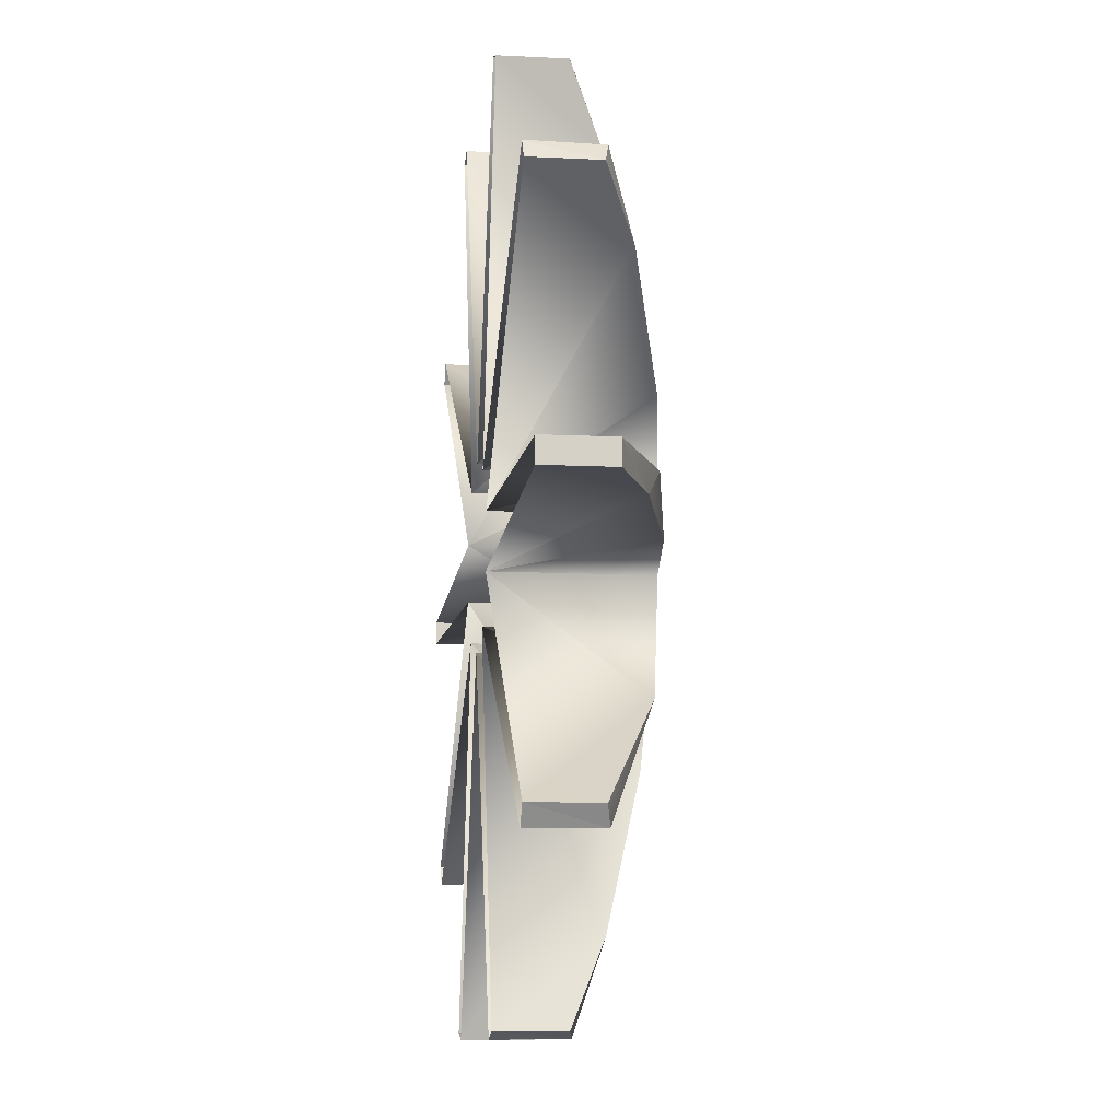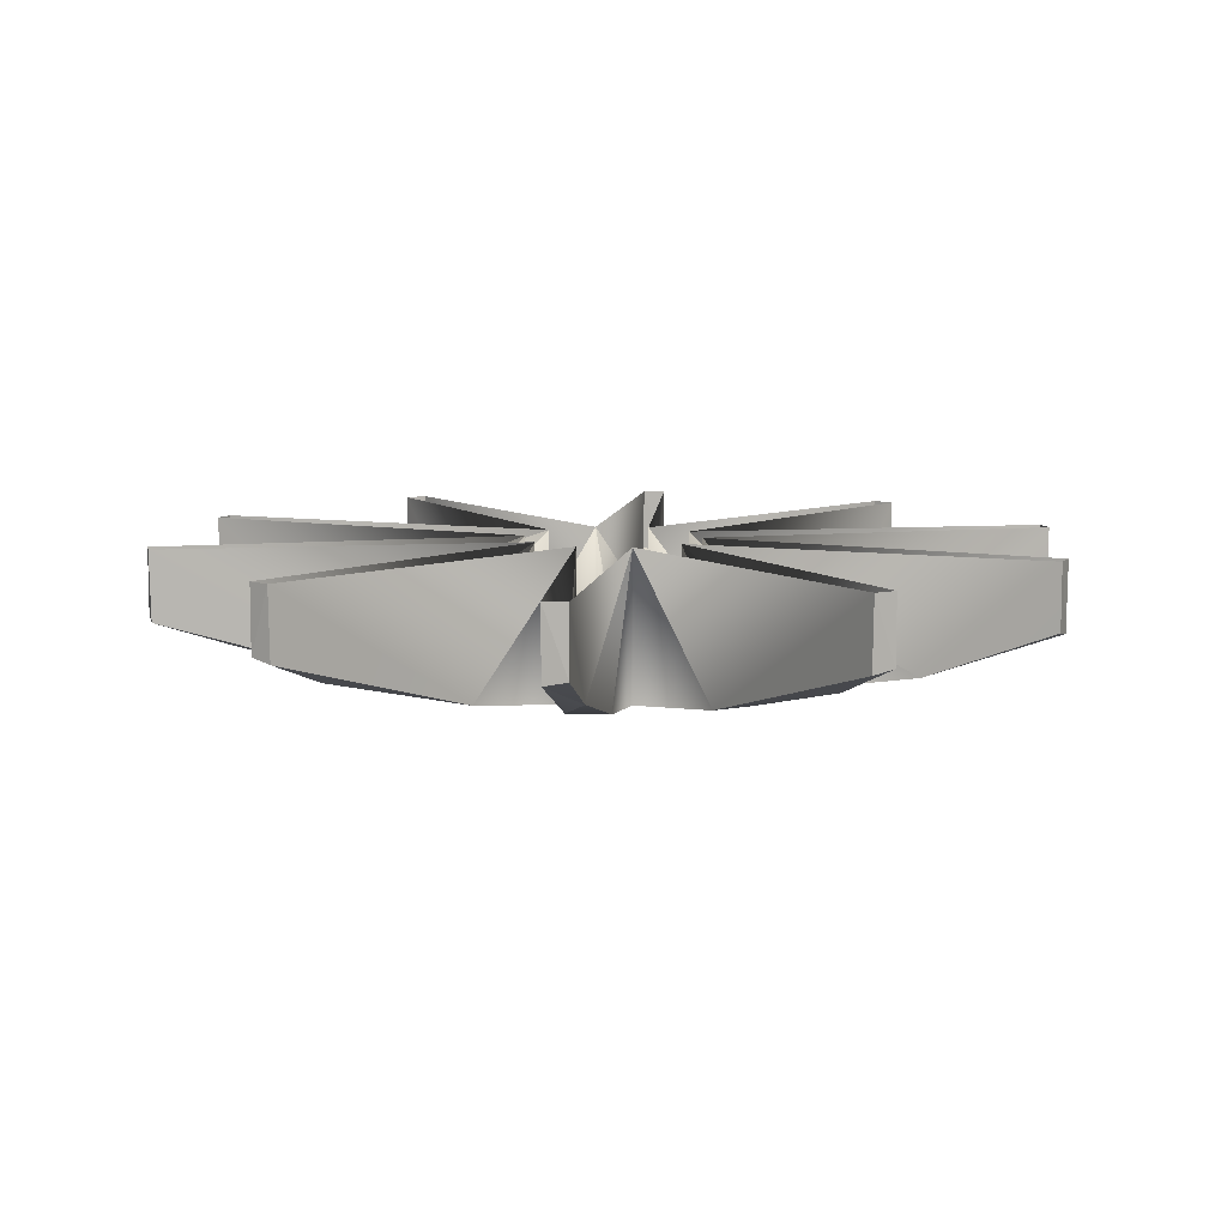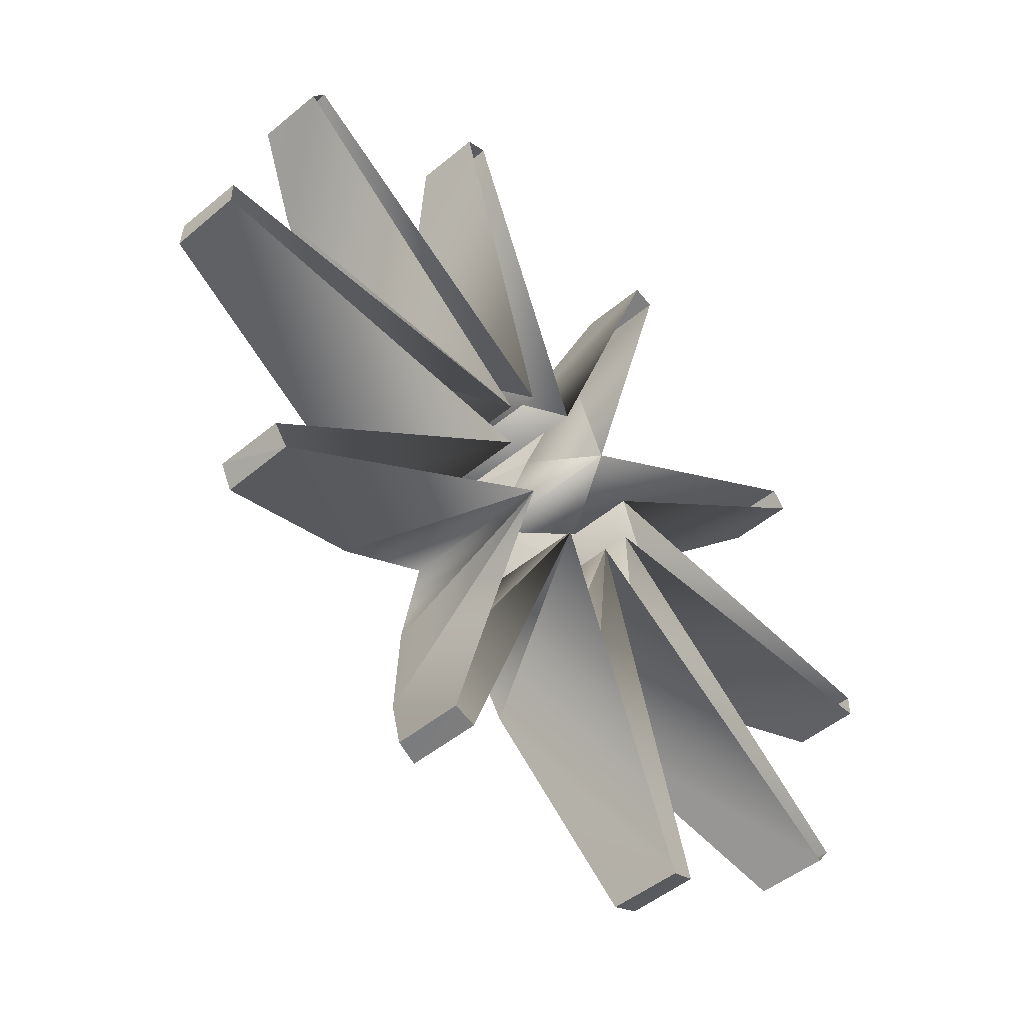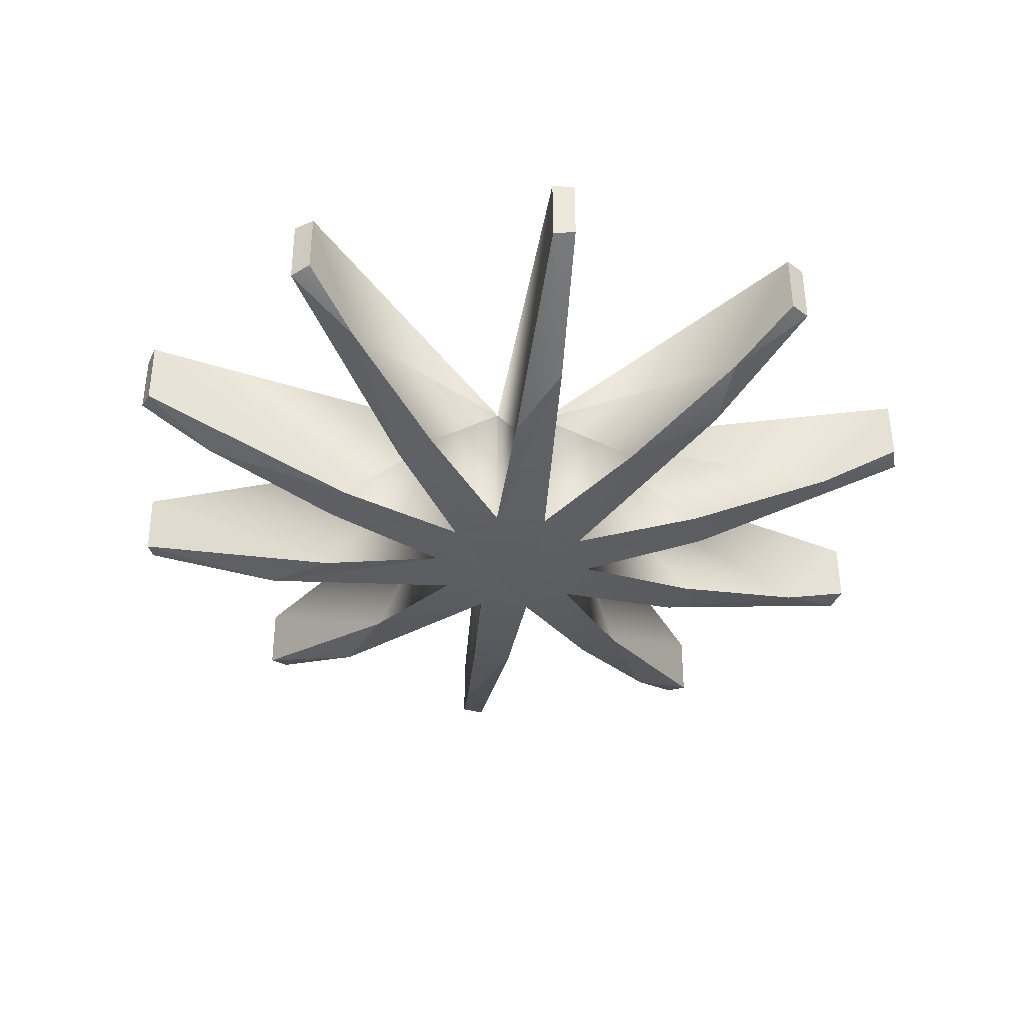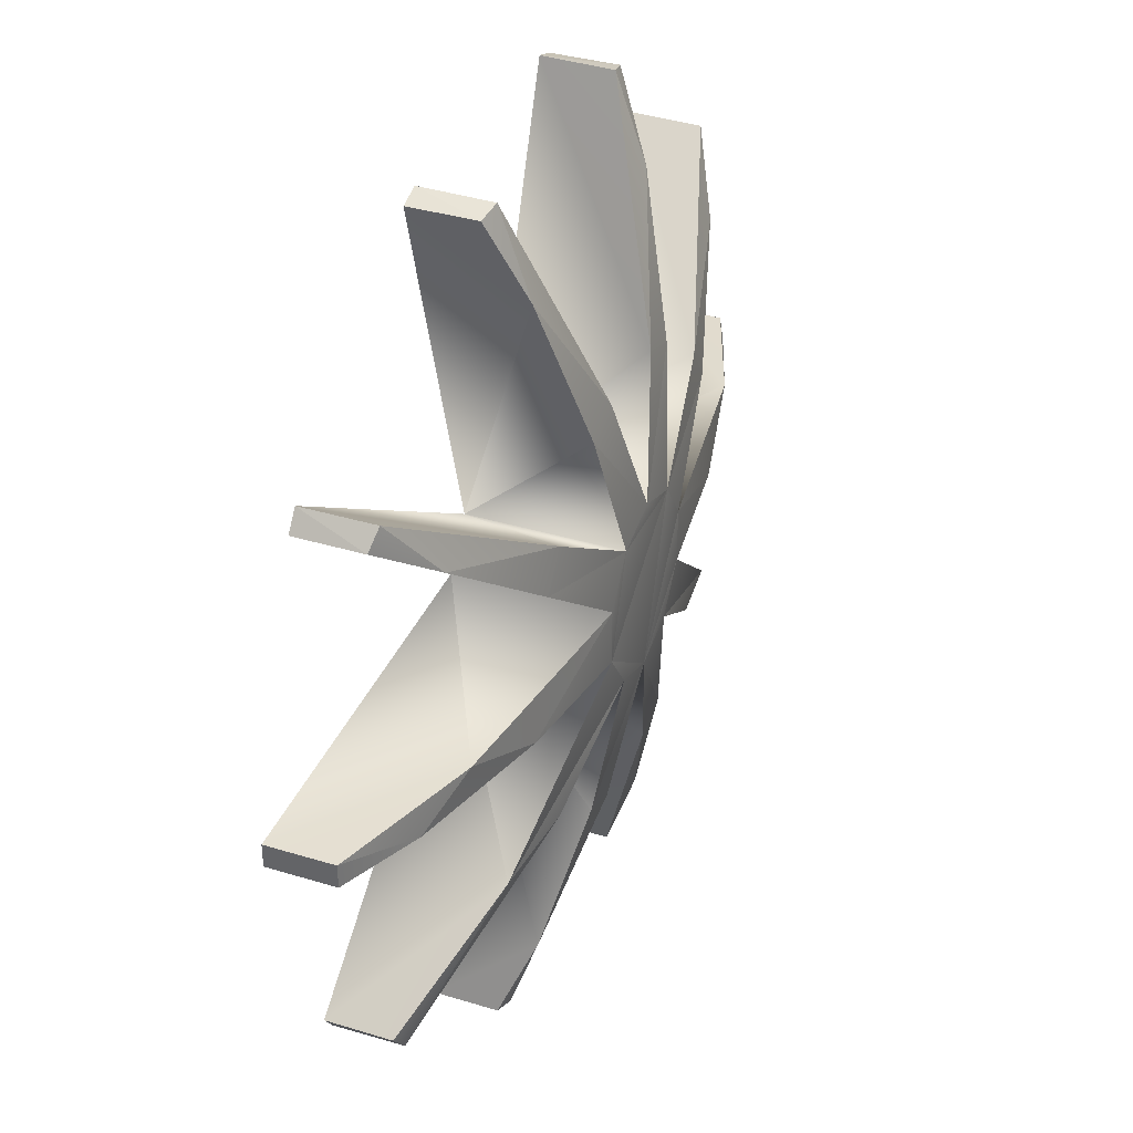
<metadata>
{"format":"obj","ext":"obj","renderer":"f3d","projection":"perspective","resolution":1024,"background":"white","views":[{"elev":-10.4,"azim":82.7,"up":"+Y"},{"elev":8.5,"azim":-156.0,"up":"+Z"},{"elev":-48.6,"azim":-47.1,"up":"+Y"},{"elev":-38.3,"azim":47.2,"up":"+Z"},{"elev":35.7,"azim":111.9,"up":"+Y"}]}
</metadata>
<code>
o LM_F_FL6_swLB2
v 508.5 1719 -210.4
v 509.6 1382 -327.2
v 598 1696 -193.8
v 508.5 1719 -210.4
v 186.9 855.3 -473.9
v 509.6 1382 -327.2
v 510.4 1724 67.71
v 508.5 1719 -210.4
v 598 1696 -193.8
v 509.6 1382 -327.2
v 598 1696 67.71
v 598 1696 -193.8
v 186.9 855.3 -473.9
v 508.5 1719 -210.4
v 510.4 1724 67.71
v 186.9 855.3 -473.9
v 348.9 802.6 -473.9
v 509.6 1382 -327.2
v 598 1696 67.71
v 510.4 1724 67.71
v 598 1696 -193.8
v -186.9 855.3 -473.9
v -508.5 1719 -210.4
v -509.6 1382 -327.2
v -509.6 1382 -327.2
v -508.5 1719 -210.4
v -598 1696 -193.8
v -510.4 1724 67.71
v -508.5 1719 -210.4
v -186.9 855.3 -473.9
v -348.9 802.6 -473.9
v -186.9 855.3 -473.9
v -509.6 1382 -327.2
v -598 1696 -193.8
v -508.5 1719 -210.4
v -510.4 1724 67.71
v -598 1696 67.71
v -509.6 1382 -327.2
v -598 1696 -193.8
v 186.9 855.3 -473.9
v -0.0008834 353.3 -540.6
v 348.9 802.6 -473.9
v -598 1696 67.71
v -598 1696 -193.8
v -510.4 1724 67.71
v -0.0008834 353.3 -540.6
v -186.9 855.3 -473.9
v -348.9 802.6 -473.9
v 1419 1092 -210.4
v 651.3 582.9 -473.9
v 1222 819 -327.2
v 509.6 1382 -327.2
v 205.1 286.6 67.71
v 598 1696 67.71
v 205.1 286.6 67.71
v 509.6 1382 -327.2
v 348.9 802.6 -473.9
v 651.3 582.9 -473.9
v 751.5 445 -473.9
v 1222 819 -327.2
v -0.0008834 353.3 -540.6
v 205.1 286.7 -540.6
v 348.9 802.6 -473.9
v 510.4 1724 67.71
v -0.0008834 353.3 67.71
v 186.9 855.3 -473.9
v 1419 1092 -210.4
v 1222 819 -327.2
v 1478 1021 -193.8
v 651.3 582.9 -473.9
v 1419 1092 -210.4
v 1424 1096 67.71
v 651.3 582.9 -473.9
v 205.1 286.7 -540.6
v 751.5 445 -473.9
v -205.1 286.6 -540.6
v -0.0008834 353.3 -540.6
v -348.9 802.6 -473.9
v -510.4 1724 67.71
v -186.9 855.3 -473.9
v -0.0008834 353.3 67.71
v -205.1 286.6 67.71
v -348.9 802.6 -473.9
v -509.6 1382 -327.2
v -509.6 1382 -327.2
v -598 1696 67.71
v -205.1 286.6 67.71
v 1424 1096 67.71
v 1419 1092 -210.4
v 1478 1021 -193.8
v 1222 819 -327.2
v 1478 1021 67.71
v 1478 1021 -193.8
v 205.1 286.7 -540.6
v -0.0008834 353.3 -540.6
v -205.1 286.6 -540.6
v 205.1 286.7 -540.6
v 331.9 112.2 -540.6
v 751.5 445 -473.9
v -0.0008834 353.3 67.71
v -0.0008834 353.3 -540.6
v 186.9 855.3 -473.9
v -0.0008834 353.3 67.71
v -186.9 855.3 -473.9
v -0.0008834 353.3 -540.6
v 348.9 802.6 -473.9
v 205.1 286.7 -540.6
v 205.1 286.6 67.71
v 1478 1021 67.71
v 1424 1096 67.71
v 1478 1021 -193.8
v -205.1 286.6 -540.6
v -651.3 582.9 -473.9
v -751.5 445 -473.9
v 1424 1096 67.71
v 205.1 286.6 67.71
v 651.3 582.9 -473.9
v 205.1 286.6 67.71
v 205.1 286.7 -540.6
v 651.3 582.9 -473.9
v 331.9 112.2 67.71
v 1222 819 -327.2
v 751.5 445 -473.9
v -205.1 286.6 -540.6
v 331.9 -103.5 -540.6
v 205.1 286.7 -540.6
v -205.1 286.6 67.71
v -205.1 286.6 -540.6
v -348.9 802.6 -473.9
v -751.5 445 -473.9
v -651.3 582.9 -473.9
v -1222 819 -327.2
v -331.9 112.2 -540.6
v -205.1 286.6 -540.6
v -751.5 445 -473.9
v 331.9 -103.5 -540.6
v 331.9 112.2 -540.6
v 205.1 286.7 -540.6
v 1222 819 -327.2
v 331.9 112.2 67.71
v 1478 1021 67.71
v -651.3 582.9 -473.9
v -1419 1092 -210.4
v -1222 819 -327.2
v -205.1 286.6 67.71
v -651.3 582.9 -473.9
v -205.1 286.6 -540.6
v 751.5 445 -473.9
v 331.9 112.2 -540.6
v 331.9 112.2 67.71
v -1424 1096 67.71
v -1419 1092 -210.4
v -651.3 582.9 -473.9
v 331.9 112.2 -540.6
v 331.9 -103.5 -540.6
v 867 -80.87 -473.9
v 1230 73.68 -401.6
v 331.9 112.2 -540.6
v 867 -80.87 -473.9
v -0.0004417 -344.6 -540.6
v -205.1 286.6 -540.6
v -331.9 112.2 -540.6
v -205.1 286.6 -540.6
v -0.0004417 -344.6 -540.6
v 331.9 -103.5 -540.6
v -1424 1096 67.71
v -651.3 582.9 -473.9
v -205.1 286.6 67.71
v -1222 819 -327.2
v -1419 1092 -210.4
v -1478 1021 -193.8
v 1230 73.68 -401.6
v 331.9 112.2 67.71
v 331.9 112.2 -540.6
v -331.9 112.2 67.71
v -751.5 445 -473.9
v -1222 819 -327.2
v -331.9 112.2 67.71
v -331.9 112.2 -540.6
v -751.5 445 -473.9
v -0.0004417 -344.6 -540.6
v -331.9 112.2 -540.6
v -331.9 -103.5 -540.6
v -1419 1092 -210.4
v -1424 1096 67.71
v -1478 1021 -193.8
v -1478 1021 67.71
v -1222 819 -327.2
v -1478 1021 -193.8
v -331.9 -103.5 -540.6
v -331.9 112.2 -540.6
v -867 -80.88 -473.9
v 867 -80.87 -473.9
v 1467 -54.82 -327.2
v 1230 73.68 -401.6
v -0.0004417 -344.6 -540.6
v 205.1 -278 -540.6
v 331.9 -103.5 -540.6
v -1222 819 -327.2
v -1478 1021 67.71
v -331.9 112.2 67.71
v 867 -80.87 -473.9
v 331.9 -103.5 -540.6
v 331.9 -103.5 67.71
v -331.9 -103.5 -540.6
v -205.1 -278 -540.6
v -0.0004417 -344.6 -540.6
v -1424 1096 67.71
v -1478 1021 67.71
v -1478 1021 -193.8
v -331.9 112.2 -540.6
v -1277 71.7 -392.1
v -867 -80.88 -473.9
v -1277 71.7 -392.1
v -331.9 112.2 -540.6
v -331.9 112.2 67.71
v 331.9 -103.5 67.71
v 1467 -54.82 -327.2
v 867 -80.87 -473.9
v 1230 73.68 -401.6
v 1467 -54.82 -327.2
v 1793 50.34 -193.8
v 331.9 -103.5 -540.6
v 205.1 -278 -540.6
v 992.3 -628.1 -418.9
v 1230 73.68 -401.6
v 1793 50.34 67.71
v 331.9 112.2 67.71
v -331.9 -103.5 67.71
v -331.9 -103.5 -540.6
v -867 -80.88 -473.9
v 992.3 -628.1 -418.9
v 331.9 -103.5 67.71
v 331.9 -103.5 -540.6
v 1230 73.68 -401.6
v 1793 50.34 -193.8
v 1793 50.34 67.71
v 205.1 -278 -540.6
v -0.0004417 -344.6 -540.6
v 348.9 -794 -473.9
v 1467 -54.82 -327.2
v 1793 -41.68 -193.8
v 1793 50.34 -193.8
v -205.1 -278 -540.6
v -331.9 -103.5 -540.6
v -992.3 -628.1 -418.9
v 205.1 -278 -540.6
v 651.3 -574.2 -473.9
v 992.3 -628.1 -418.9
v 205.1 -278 67.71
v 651.3 -574.2 -473.9
v 205.1 -278 -540.6
v 1467 -54.82 -327.2
v 331.9 -103.5 67.71
v 1793 -41.68 67.71
v -0.0004417 -344.6 -540.6
v -205.1 -278 -540.6
v -348.9 -794 -473.9
v 1467 -54.82 -327.2
v 1793 -41.68 67.71
v 1793 -41.68 -193.8
v 205.1 -278 67.71
v 205.1 -278 -540.6
v 348.9 -794 -473.9
v -992.3 -628.1 -418.9
v -331.9 -103.5 -540.6
v -331.9 -103.5 67.71
v -205.1 -278 67.71
v -205.1 -278 -540.6
v -651.3 -574.2 -473.9
v 1793 50.34 -193.8
v 1793 -41.68 -193.8
v 1793 -41.68 67.71
v -1790 -41.61 -209.3
v -867 -80.88 -473.9
v -1277 71.7 -392.1
v -348.9 -794 -473.9
v -205.1 -278 -540.6
v -205.1 -278 67.71
v 1793 50.34 67.71
v 1793 50.34 -193.8
v 1793 -41.68 67.71
v -0.0004417 -344.6 67.71
v 186.9 -846.6 -473.9
v -0.0004417 -344.6 -540.6
v -0.0004417 -344.6 -540.6
v 186.9 -846.6 -473.9
v 348.9 -794 -473.9
v -0.0004417 -344.6 67.71
v -0.0004417 -344.6 -540.6
v -186.9 -846.6 -473.9
v -651.3 -574.2 -473.9
v -205.1 -278 -540.6
v -992.3 -628.1 -418.9
v -1277 71.7 -392.1
v -331.9 112.2 67.71
v -1793 50.35 67.71
v -186.9 -846.6 -473.9
v -0.0004417 -344.6 -540.6
v -348.9 -794 -473.9
v -1793 -41.69 67.71
v -331.9 -103.5 67.71
v -867 -80.88 -473.9
v -1277 71.7 -392.1
v -1793 50.35 -193.8
v -1790 -41.61 -209.3
v -867 -80.88 -473.9
v -1790 -41.61 -209.3
v -1793 -41.69 67.71
v 651.3 -574.2 -473.9
v 1421 -1085 -209.3
v 992.3 -628.1 -418.9
v 992.3 -628.1 -418.9
v 1478 -1013 67.71
v 331.9 -103.5 67.71
v -1277 71.7 -392.1
v -1793 50.35 67.71
v -1793 50.35 -193.8
v 1424 -1087 67.71
v 651.3 -574.2 -473.9
v 205.1 -278 67.71
v 205.1 -278 67.71
v 348.9 -794 -473.9
v 509.6 -1373 -327.2
v 348.9 -794 -473.9
v 186.9 -846.6 -473.9
v 509.6 -1373 -327.2
v -205.1 -278 67.71
v -509.6 -1373 -327.2
v -348.9 -794 -473.9
v -1790 -41.61 -209.3
v -1793 50.35 -193.8
v -1793 50.35 67.71
v -1424 -1087 67.71
v -205.1 -278 67.71
v -651.3 -574.2 -473.9
v -186.9 -846.6 -473.9
v -348.9 -794 -473.9
v -509.6 -1373 -327.2
v 992.3 -628.1 -418.9
v 1421 -1085 -209.3
v 1478 -1013 -193.8
v -992.3 -628.1 -418.9
v -331.9 -103.5 67.71
v -1478 -1013 67.71
v -1419 -1084 -210.4
v -651.3 -574.2 -473.9
v -992.3 -628.1 -418.9
v -1793 -41.69 67.71
v -1790 -41.61 -209.3
v -1793 50.35 67.71
v 1424 -1087 67.71
v 1421 -1085 -209.3
v 651.3 -574.2 -473.9
v 992.3 -628.1 -418.9
v 1478 -1013 -193.8
v 1478 -1013 67.71
v 510.4 -1716 67.71
v 186.9 -846.6 -473.9
v -0.0004417 -344.6 67.71
v -510.4 -1716 67.71
v -0.0004417 -344.6 67.71
v -186.9 -846.6 -473.9
v 509.6 -1373 -327.2
v 598 -1687 67.71
v 205.1 -278 67.71
v 1478 -1013 67.71
v 1478 -1013 -193.8
v 1421 -1085 -209.3
v 186.9 -846.6 -473.9
v 509.6 -1713 -209.3
v 509.6 -1373 -327.2
v -651.3 -574.2 -473.9
v -1419 -1084 -210.4
v -1424 -1087 67.71
v -1419 -1084 -210.4
v -992.3 -628.1 -418.9
v -1478 -1013 -193.8
v 1424 -1087 67.71
v 1478 -1013 67.71
v 1421 -1085 -209.3
v -509.6 -1373 -327.2
v -205.1 -278 67.71
v -598 -1687 67.71
v -992.3 -628.1 -418.9
v -1478 -1013 67.71
v -1478 -1013 -193.8
v -509.6 -1713 -209.3
v -186.9 -846.6 -473.9
v -509.6 -1373 -327.2
v 510.4 -1716 67.71
v 509.6 -1713 -209.3
v 186.9 -846.6 -473.9
v -186.9 -846.6 -473.9
v -509.6 -1713 -209.3
v -510.4 -1716 67.71
v 509.6 -1373 -327.2
v 509.6 -1713 -209.3
v 598 -1687 -193.8
v -1424 -1087 67.71
v -1419 -1084 -210.4
v -1478 -1013 -193.8
v 598 -1687 67.71
v 509.6 -1373 -327.2
v 598 -1687 -193.8
v -1478 -1013 67.71
v -1424 -1087 67.71
v -1478 -1013 -193.8
v -509.6 -1713 -209.3
v -509.6 -1373 -327.2
v -598 -1687 -193.8
v -509.6 -1373 -327.2
v -598 -1687 67.71
v -598 -1687 -193.8
v 598 -1687 67.71
v 598 -1687 -193.8
v 509.6 -1713 -209.3
v 510.4 -1716 67.71
v 598 -1687 67.71
v 509.6 -1713 -209.3
v -509.6 -1713 -209.3
v -598 -1687 -193.8
v -598 -1687 67.71
v -510.4 -1716 67.71
v -509.6 -1713 -209.3
v -598 -1687 67.71
f 3 2 1
f 6 5 4
f 9 8 7
f 12 11 10
f 15 14 13
f 18 17 16
f 21 20 19
f 24 23 22
f 27 26 25
f 30 29 28
f 33 32 31
f 36 35 34
f 39 38 37
f 42 41 40
f 45 44 43
f 48 47 46
f 51 50 49
f 54 53 52
f 57 56 55
f 60 59 58
f 63 62 61
f 66 65 64
f 69 68 67
f 72 71 70
f 75 74 73
f 78 77 76
f 81 80 79
f 84 83 82
f 87 86 85
f 90 89 88
f 93 92 91
f 96 95 94
f 99 98 97
f 102 101 100
f 105 104 103
f 108 107 106
f 111 110 109
f 114 113 112
f 117 116 115
f 120 119 118
f 123 122 121
f 126 125 124
f 129 128 127
f 132 131 130
f 135 134 133
f 138 137 136
f 141 140 139
f 144 143 142
f 147 146 145
f 150 149 148
f 153 152 151
f 156 155 154
f 159 158 157
f 162 161 160
f 165 164 163
f 168 167 166
f 171 170 169
f 174 173 172
f 177 176 175
f 180 179 178
f 183 182 181
f 186 185 184
f 189 188 187
f 192 191 190
f 195 194 193
f 198 197 196
f 201 200 199
f 204 203 202
f 207 206 205
f 210 209 208
f 213 212 211
f 216 215 214
f 219 218 217
f 222 221 220
f 225 224 223
f 228 227 226
f 231 230 229
f 234 233 232
f 237 236 235
f 240 239 238
f 243 242 241
f 246 245 244
f 249 248 247
f 252 251 250
f 255 254 253
f 258 257 256
f 261 260 259
f 264 263 262
f 267 266 265
f 270 269 268
f 273 272 271
f 276 275 274
f 279 278 277
f 282 281 280
f 285 284 283
f 288 287 286
f 291 290 289
f 294 293 292
f 297 296 295
f 300 299 298
f 303 302 301
f 306 305 304
f 309 308 307
f 312 311 310
f 315 314 313
f 318 317 316
f 321 320 319
f 324 323 322
f 327 326 325
f 330 329 328
f 333 332 331
f 336 335 334
f 339 338 337
f 342 341 340
f 345 344 343
f 348 347 346
f 351 350 349
f 354 353 352
f 357 356 355
f 360 359 358
f 363 362 361
f 366 365 364
f 369 368 367
f 372 371 370
f 375 374 373
f 378 377 376
f 381 380 379
f 384 383 382
f 387 386 385
f 390 389 388
f 393 392 391
f 396 395 394
f 399 398 397
f 402 401 400
f 405 404 403
f 408 407 406
f 411 410 409
f 414 413 412
f 417 416 415
f 420 419 418
f 423 422 421
f 426 425 424

</code>
